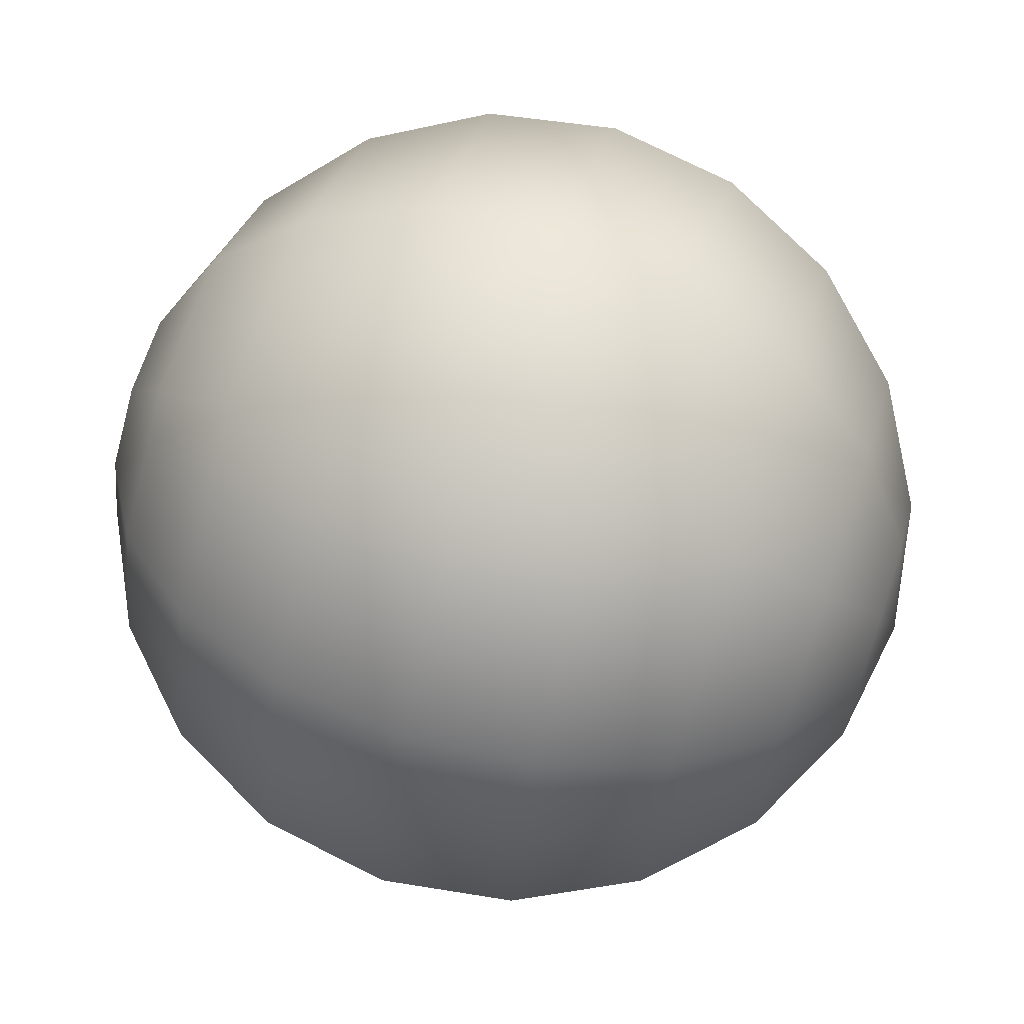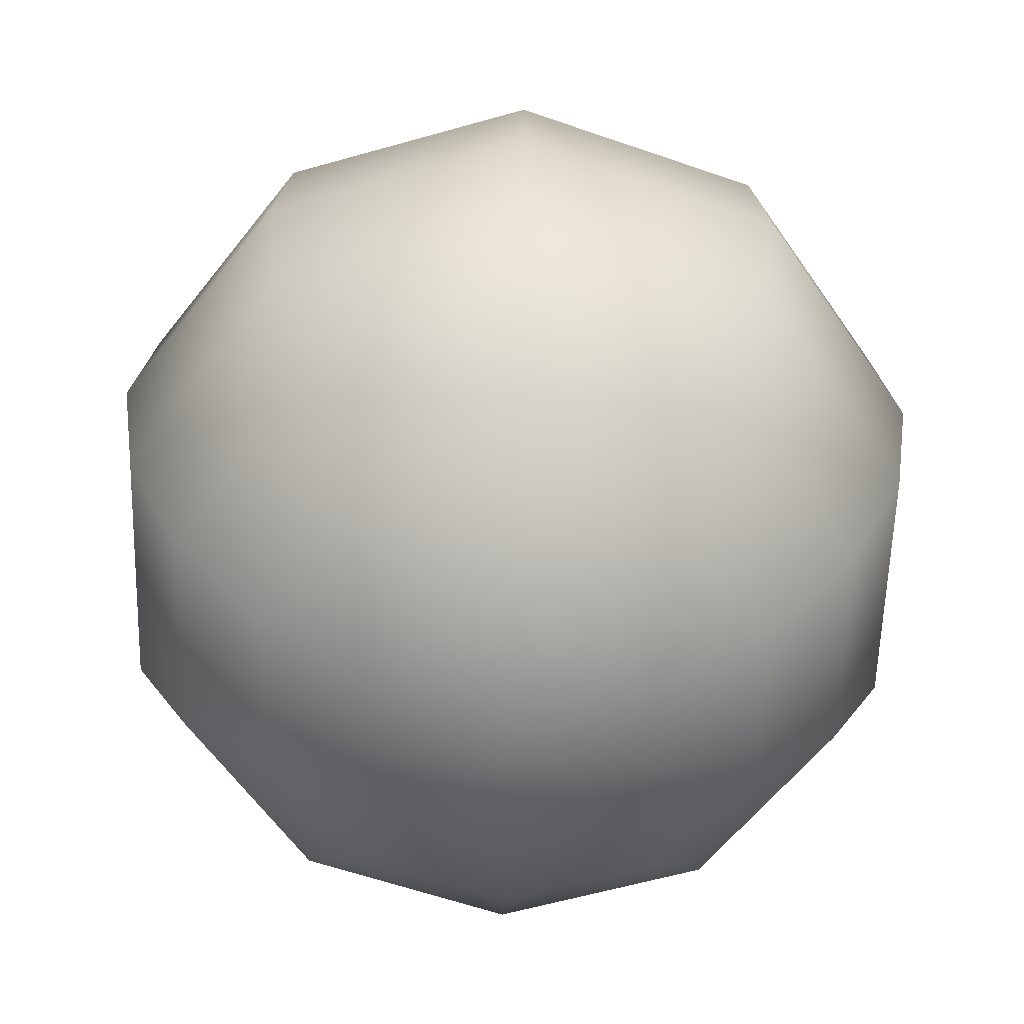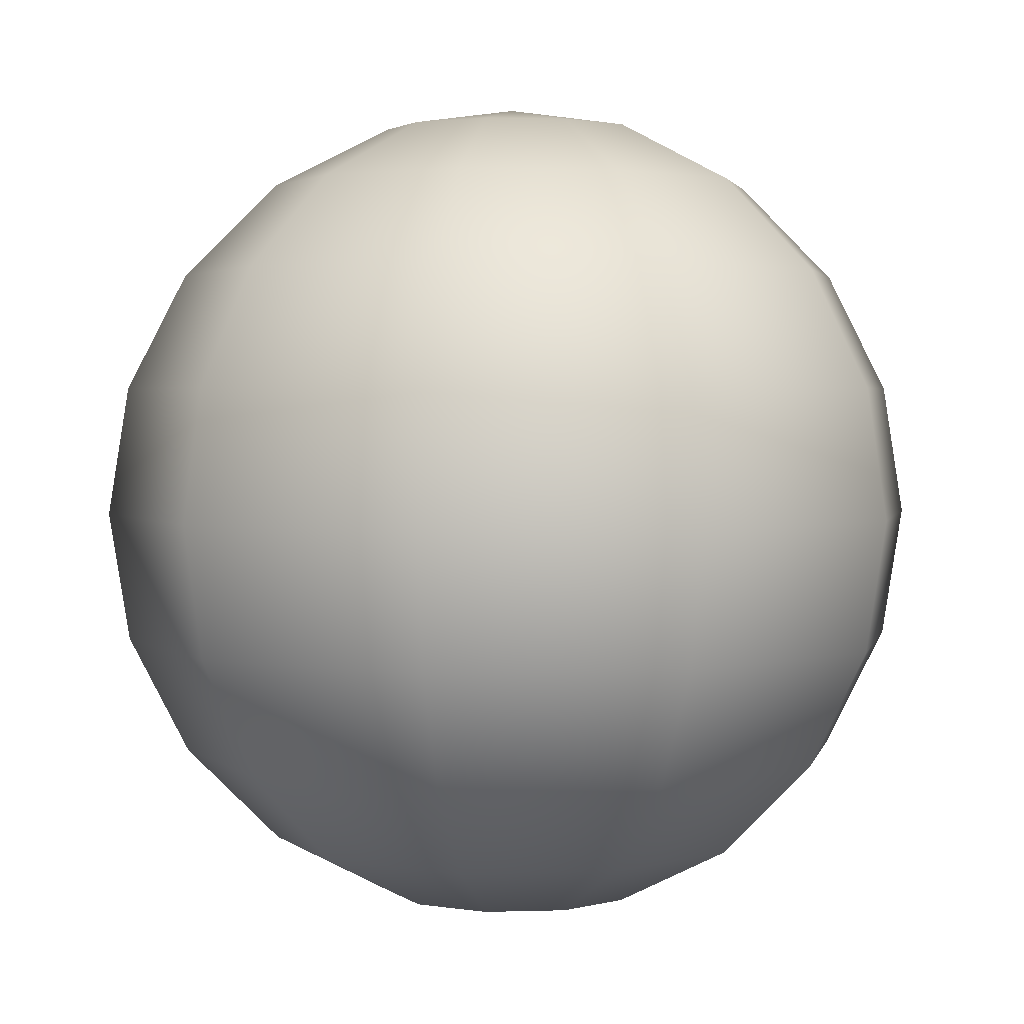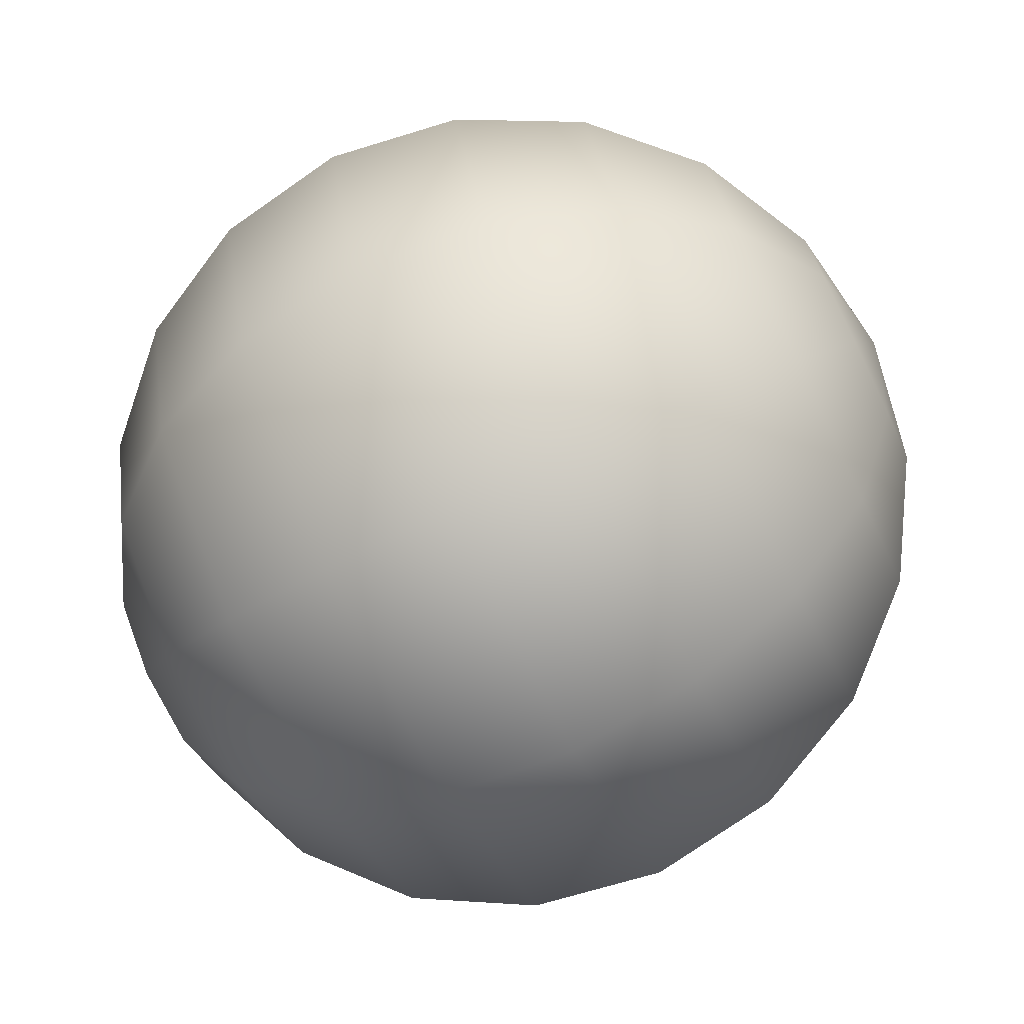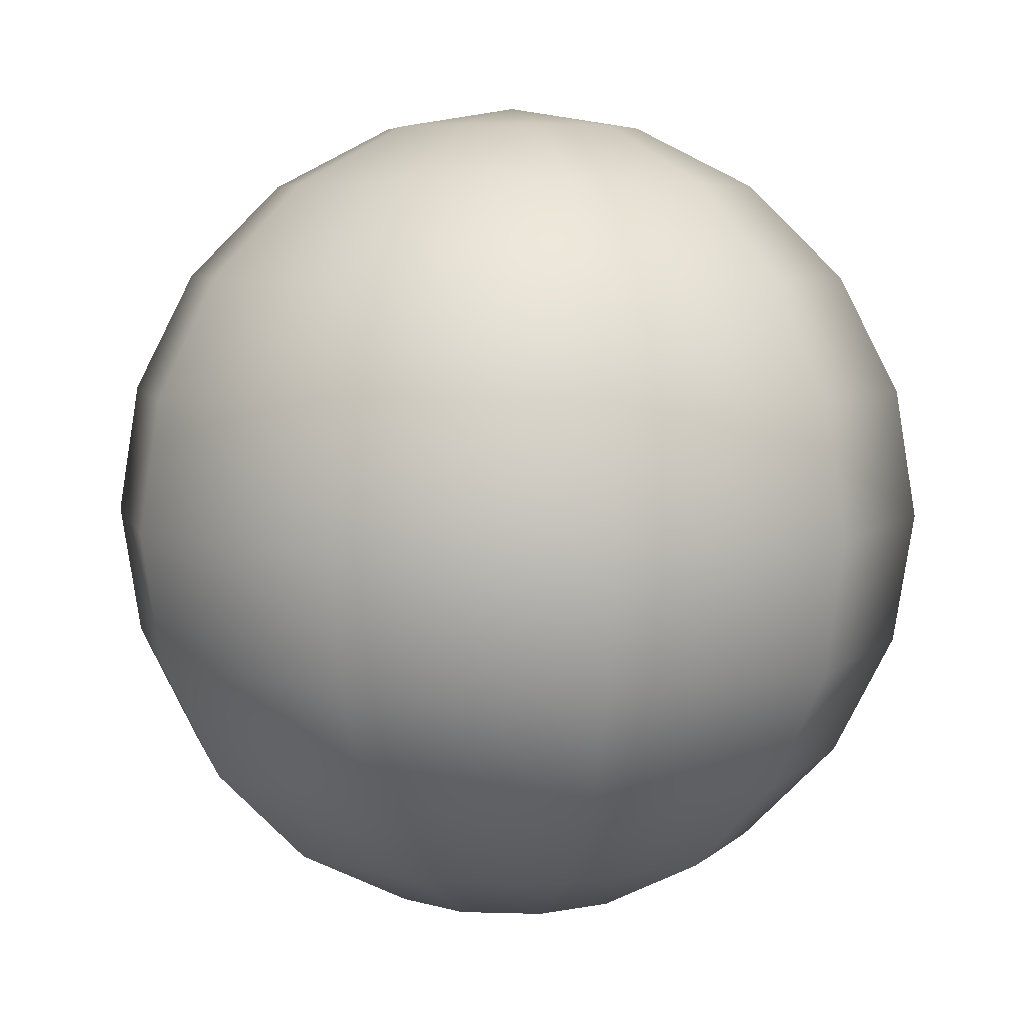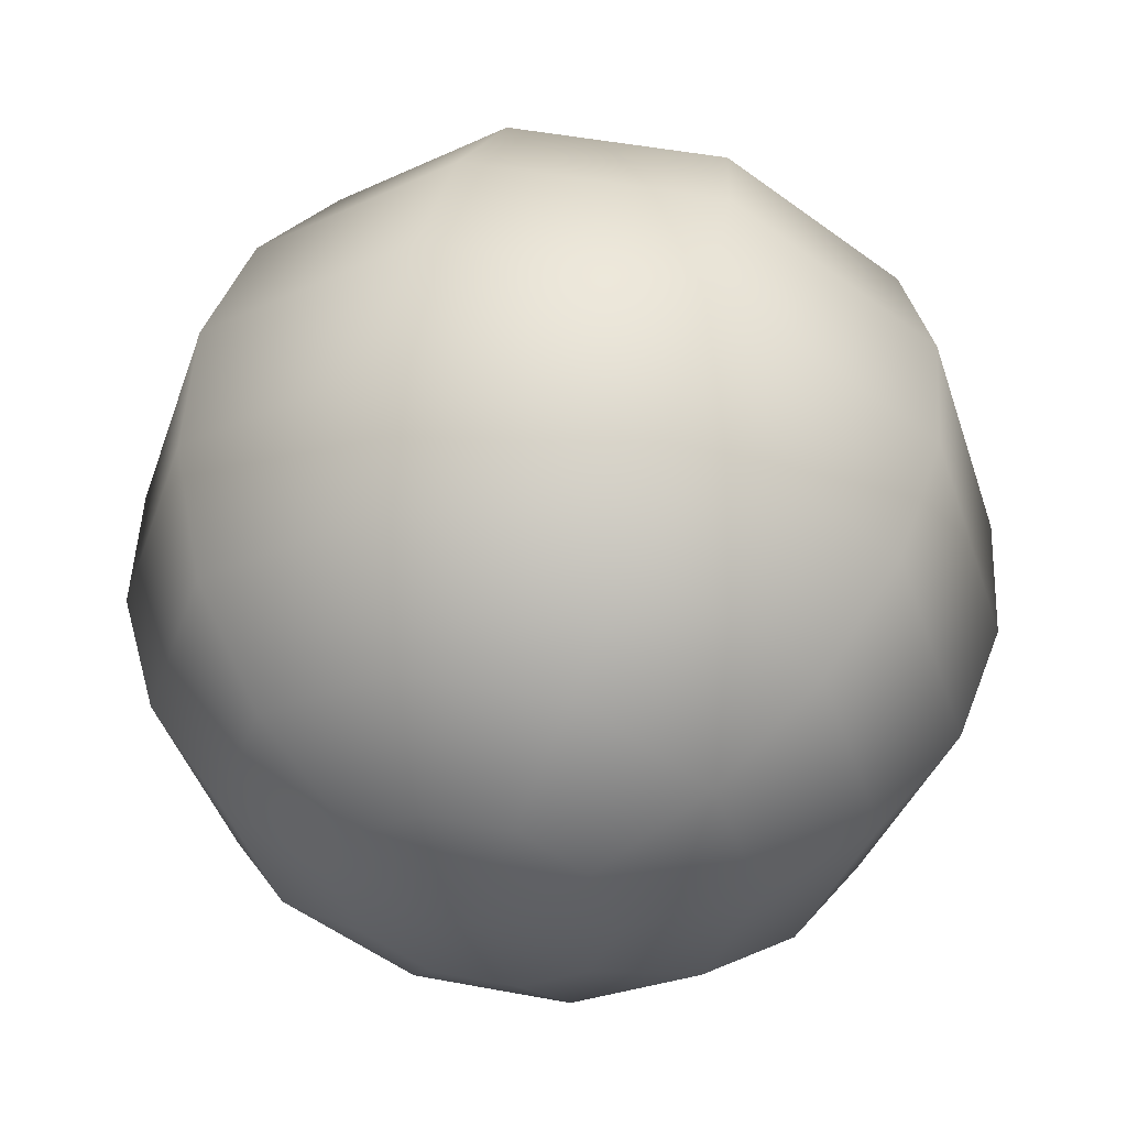
<metadata>
{"format":"obj","ext":"obj","renderer":"f3d","projection":"perspective","resolution":1024,"background":"white","views":[{"elev":68.1,"azim":-71.9,"up":"+Z"},{"elev":-59.4,"azim":-127.7,"up":"+Y"},{"elev":2.5,"azim":-42.3,"up":"+Y"},{"elev":-74.0,"azim":-64.1,"up":"+Z"},{"elev":6.0,"azim":149.3,"up":"+Y"},{"elev":49.8,"azim":11.6,"up":"+Z"}]}
</metadata>
<code>
v 0.25 -0.9511 -0.1816
v 0.09549 -0.9511 -0.2939
v -0.09549 -0.9511 -0.2939
v -0.25 -0.9511 -0.1816
v -0.309 -0.9511 0
v -0.25 -0.9511 0.1816
v -0.09549 -0.9511 0.2939
v 0.09549 -0.9511 0.2939
v 0.25 -0.9511 0.1816
v 0.309 -0.9511 0
v 0.4755 -0.809 -0.3455
v 0.1816 -0.809 -0.559
v -0.1816 -0.809 -0.559
v -0.4755 -0.809 -0.3455
v -0.5878 -0.809 0
v -0.4755 -0.809 0.3455
v -0.1816 -0.809 0.559
v 0.1816 -0.809 0.559
v 0.4755 -0.809 0.3455
v 0.5878 -0.809 0
v 0.6545 -0.5878 -0.4755
v 0.25 -0.5878 -0.7694
v -0.25 -0.5878 -0.7694
v -0.6545 -0.5878 -0.4755
v -0.809 -0.5878 0
v -0.6545 -0.5878 0.4755
v -0.25 -0.5878 0.7694
v 0.25 -0.5878 0.7694
v 0.6545 -0.5878 0.4755
v 0.809 -0.5878 0
v 0.7694 -0.309 -0.559
v 0.2939 -0.309 -0.9045
v -0.2939 -0.309 -0.9045
v -0.7694 -0.309 -0.559
v -0.9511 -0.309 0
v -0.7694 -0.309 0.559
v -0.2939 -0.309 0.9045
v 0.2939 -0.309 0.9045
v 0.7694 -0.309 0.559
v 0.9511 -0.309 0
v 0.809 0 -0.5878
v 0.309 0 -0.9511
v -0.309 0 -0.9511
v -0.809 0 -0.5878
v -1 0 0
v -0.809 0 0.5878
v -0.309 0 0.9511
v 0.309 0 0.9511
v 0.809 0 0.5878
v 1 0 0
v 0.7694 0.309 -0.559
v 0.2939 0.309 -0.9045
v -0.2939 0.309 -0.9045
v -0.7694 0.309 -0.559
v -0.9511 0.309 0
v -0.7694 0.309 0.559
v -0.2939 0.309 0.9045
v 0.2939 0.309 0.9045
v 0.7694 0.309 0.559
v 0.9511 0.309 0
v 0.6545 0.5878 -0.4755
v 0.25 0.5878 -0.7694
v -0.25 0.5878 -0.7694
v -0.6545 0.5878 -0.4755
v -0.809 0.5878 0
v -0.6545 0.5878 0.4755
v -0.25 0.5878 0.7694
v 0.25 0.5878 0.7694
v 0.6545 0.5878 0.4755
v 0.809 0.5878 0
v 0.4755 0.809 -0.3455
v 0.1816 0.809 -0.559
v -0.1816 0.809 -0.559
v -0.4755 0.809 -0.3455
v -0.5878 0.809 0
v -0.4755 0.809 0.3455
v -0.1816 0.809 0.559
v 0.1816 0.809 0.559
v 0.4755 0.809 0.3455
v 0.5878 0.809 0
v 0.25 0.9511 -0.1816
v 0.09549 0.9511 -0.2939
v -0.09549 0.9511 -0.2939
v -0.25 0.9511 -0.1816
v -0.309 0.9511 0
v -0.25 0.9511 0.1816
v -0.09549 0.9511 0.2939
v 0.09549 0.9511 0.2939
v 0.25 0.9511 0.1816
v 0.309 0.9511 0
v 0 -1 0
v 0 1 0
f 1 11 12 2
f 2 12 13 3
f 3 13 14 4
f 4 14 15 5
f 5 15 16 6
f 6 16 17 7
f 7 17 18 8
f 8 18 19 9
f 9 19 20 10
f 10 20 11 1
f 11 21 22 12
f 12 22 23 13
f 13 23 24 14
f 14 24 25 15
f 15 25 26 16
f 16 26 27 17
f 17 27 28 18
f 18 28 29 19
f 19 29 30 20
f 20 30 21 11
f 21 31 32 22
f 22 32 33 23
f 23 33 34 24
f 24 34 35 25
f 25 35 36 26
f 26 36 37 27
f 27 37 38 28
f 28 38 39 29
f 29 39 40 30
f 30 40 31 21
f 31 41 42 32
f 32 42 43 33
f 33 43 44 34
f 34 44 45 35
f 35 45 46 36
f 36 46 47 37
f 37 47 48 38
f 38 48 49 39
f 39 49 50 40
f 40 50 41 31
f 41 51 52 42
f 42 52 53 43
f 43 53 54 44
f 44 54 55 45
f 45 55 56 46
f 46 56 57 47
f 47 57 58 48
f 48 58 59 49
f 49 59 60 50
f 50 60 51 41
f 51 61 62 52
f 52 62 63 53
f 53 63 64 54
f 54 64 65 55
f 55 65 66 56
f 56 66 67 57
f 57 67 68 58
f 58 68 69 59
f 59 69 70 60
f 60 70 61 51
f 61 71 72 62
f 62 72 73 63
f 63 73 74 64
f 64 74 75 65
f 65 75 76 66
f 66 76 77 67
f 67 77 78 68
f 68 78 79 69
f 69 79 80 70
f 70 80 71 61
f 71 81 82 72
f 72 82 83 73
f 73 83 84 74
f 74 84 85 75
f 75 85 86 76
f 76 86 87 77
f 77 87 88 78
f 78 88 89 79
f 79 89 90 80
f 80 90 81 71
f 2 91 1
f 3 91 2
f 4 91 3
f 5 91 4
f 6 91 5
f 7 91 6
f 8 91 7
f 9 91 8
f 10 91 9
f 1 91 10
f 81 92 82
f 82 92 83
f 83 92 84
f 84 92 85
f 85 92 86
f 86 92 87
f 87 92 88
f 88 92 89
f 89 92 90
f 90 92 81

</code>
